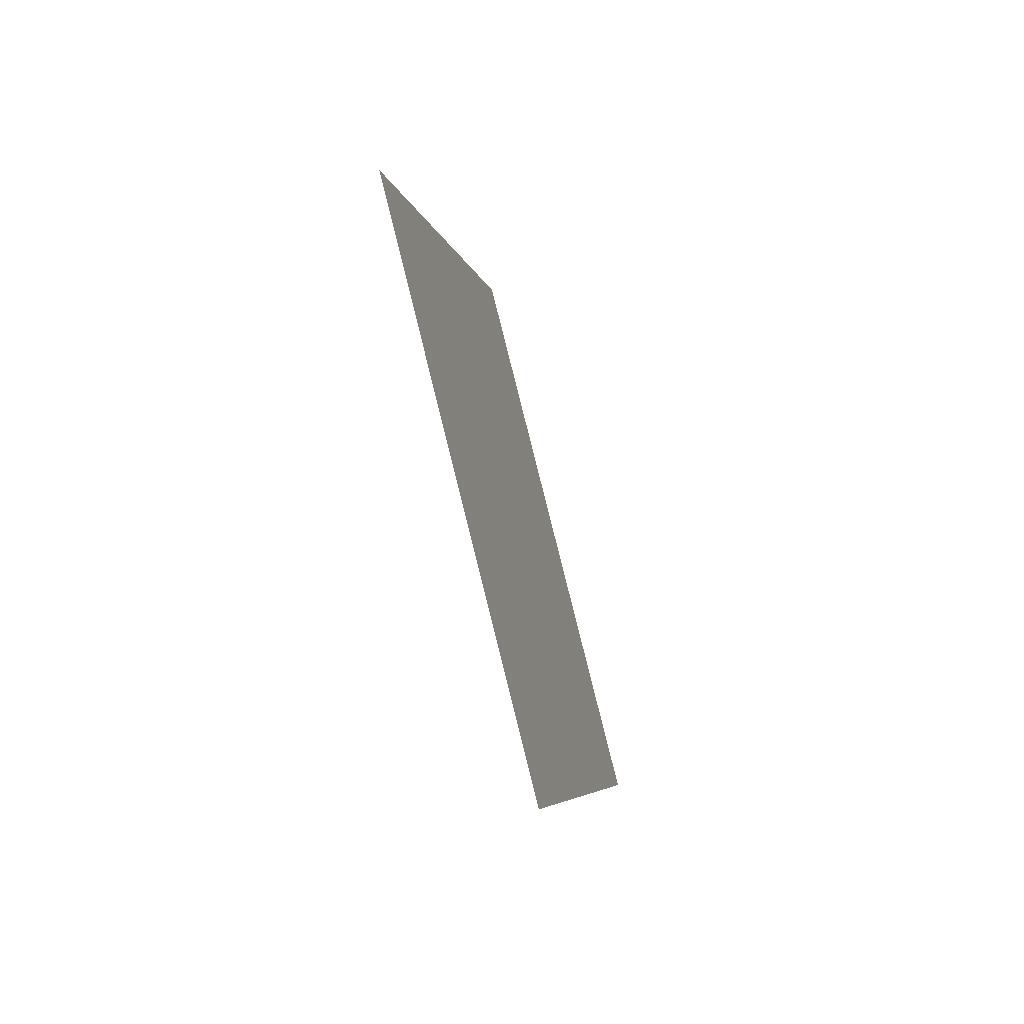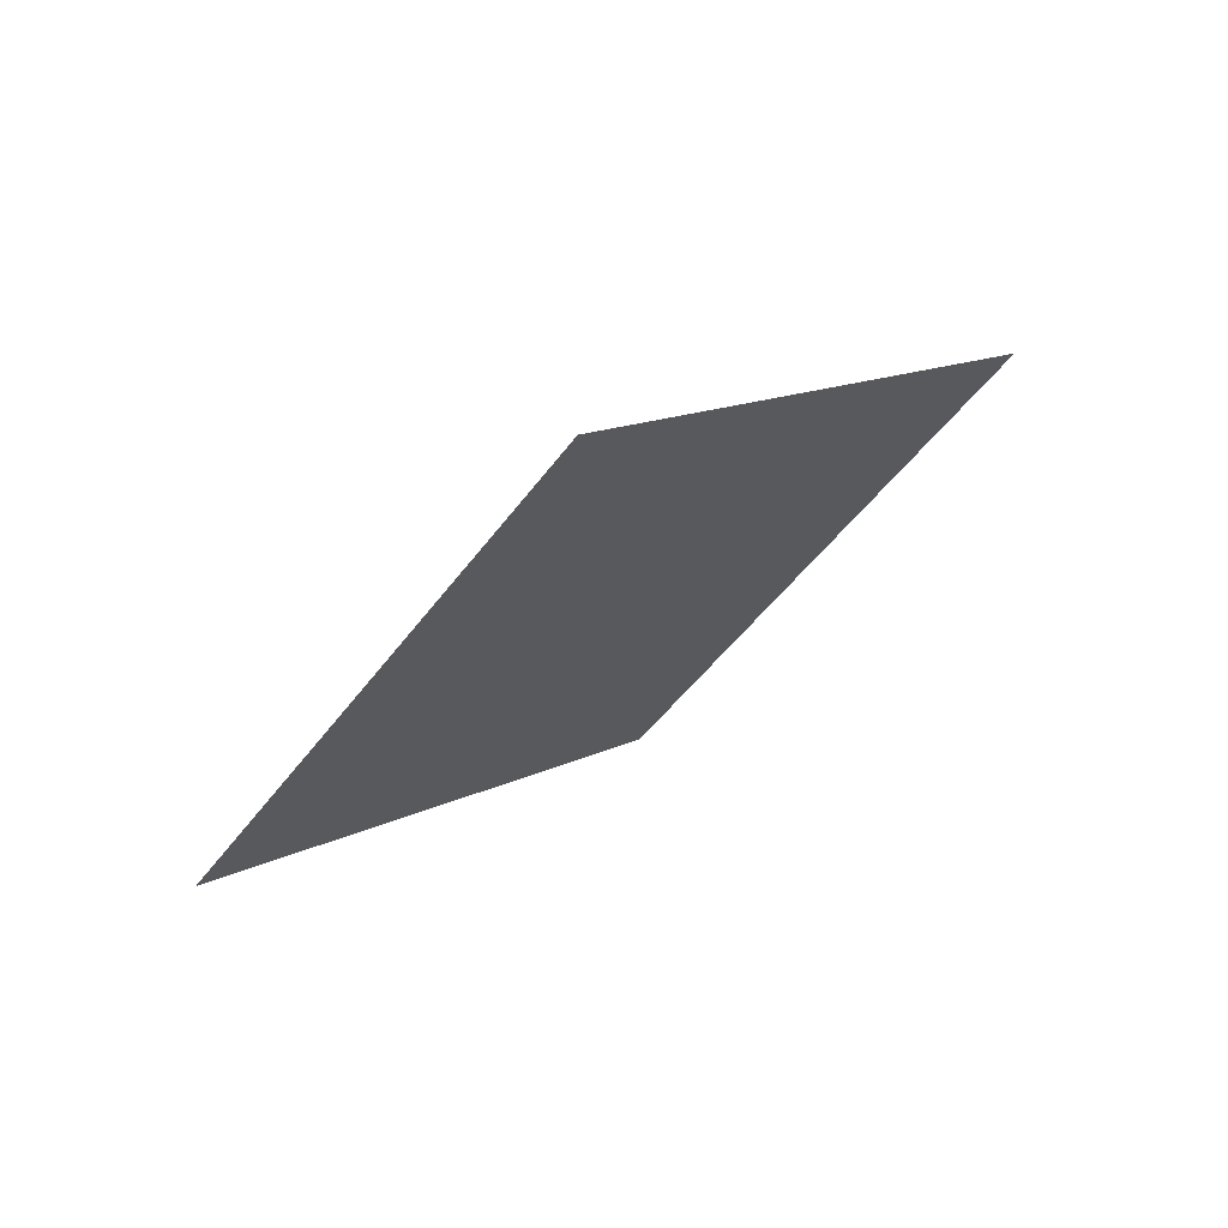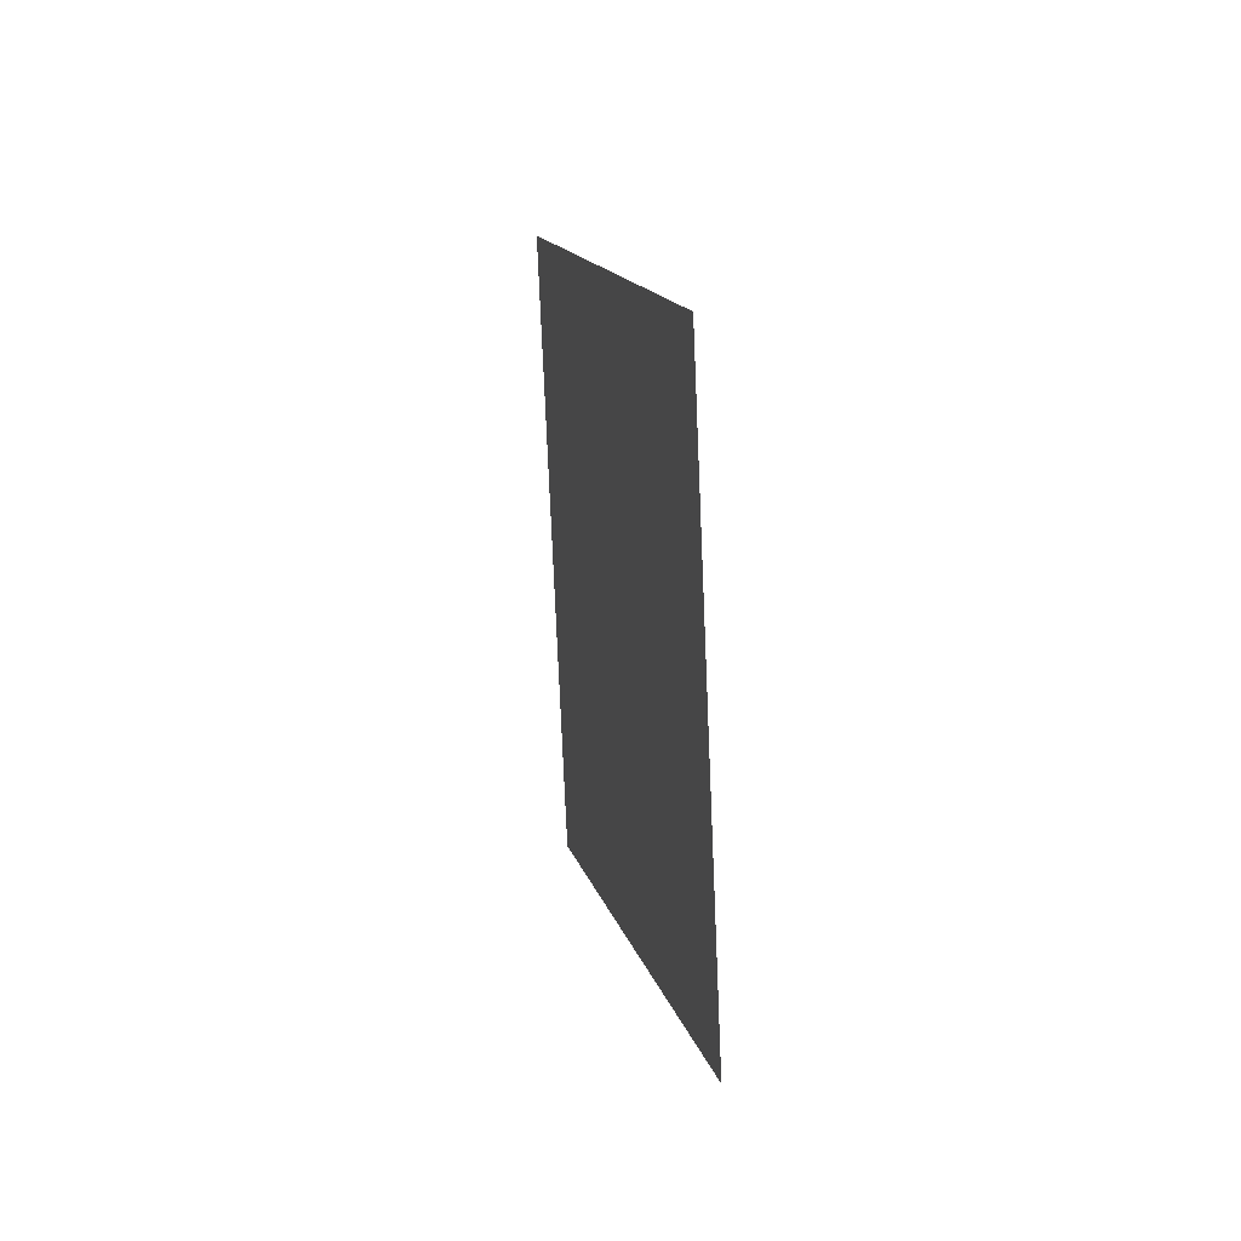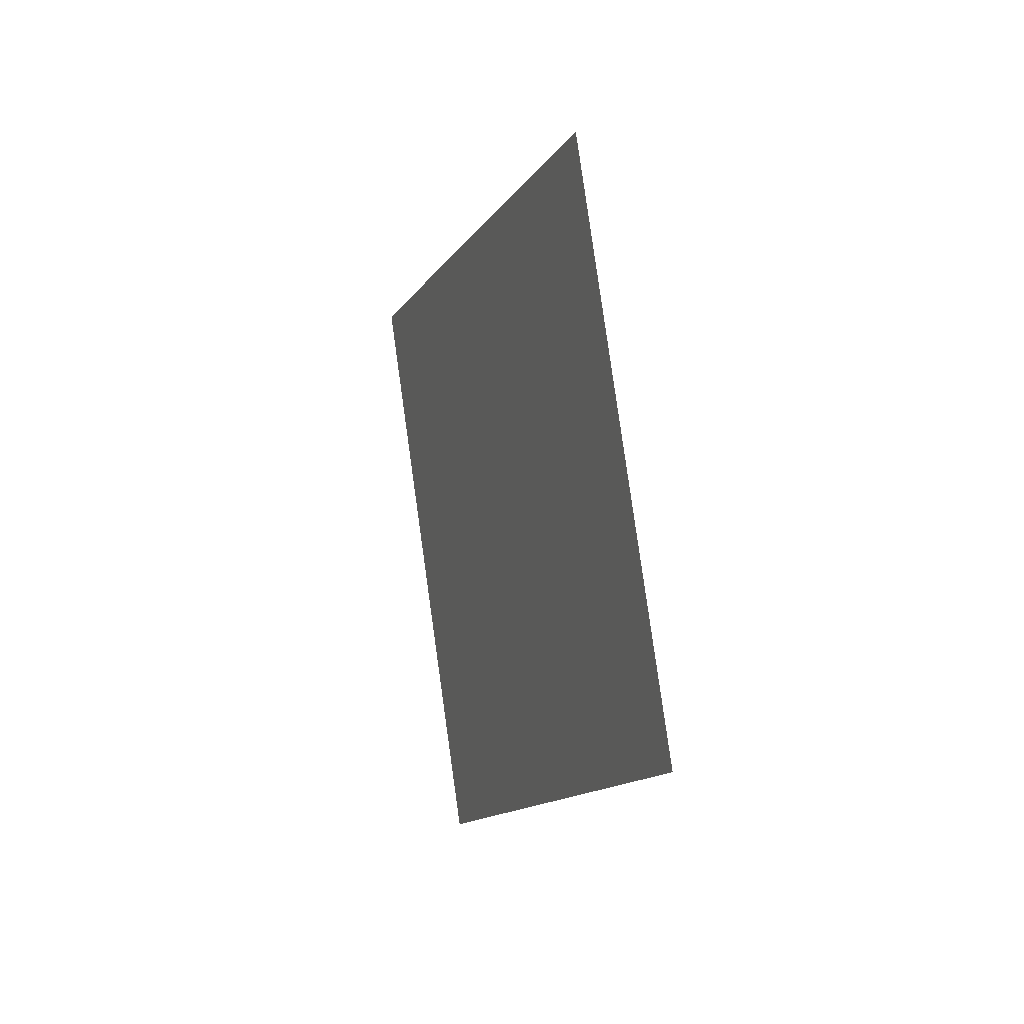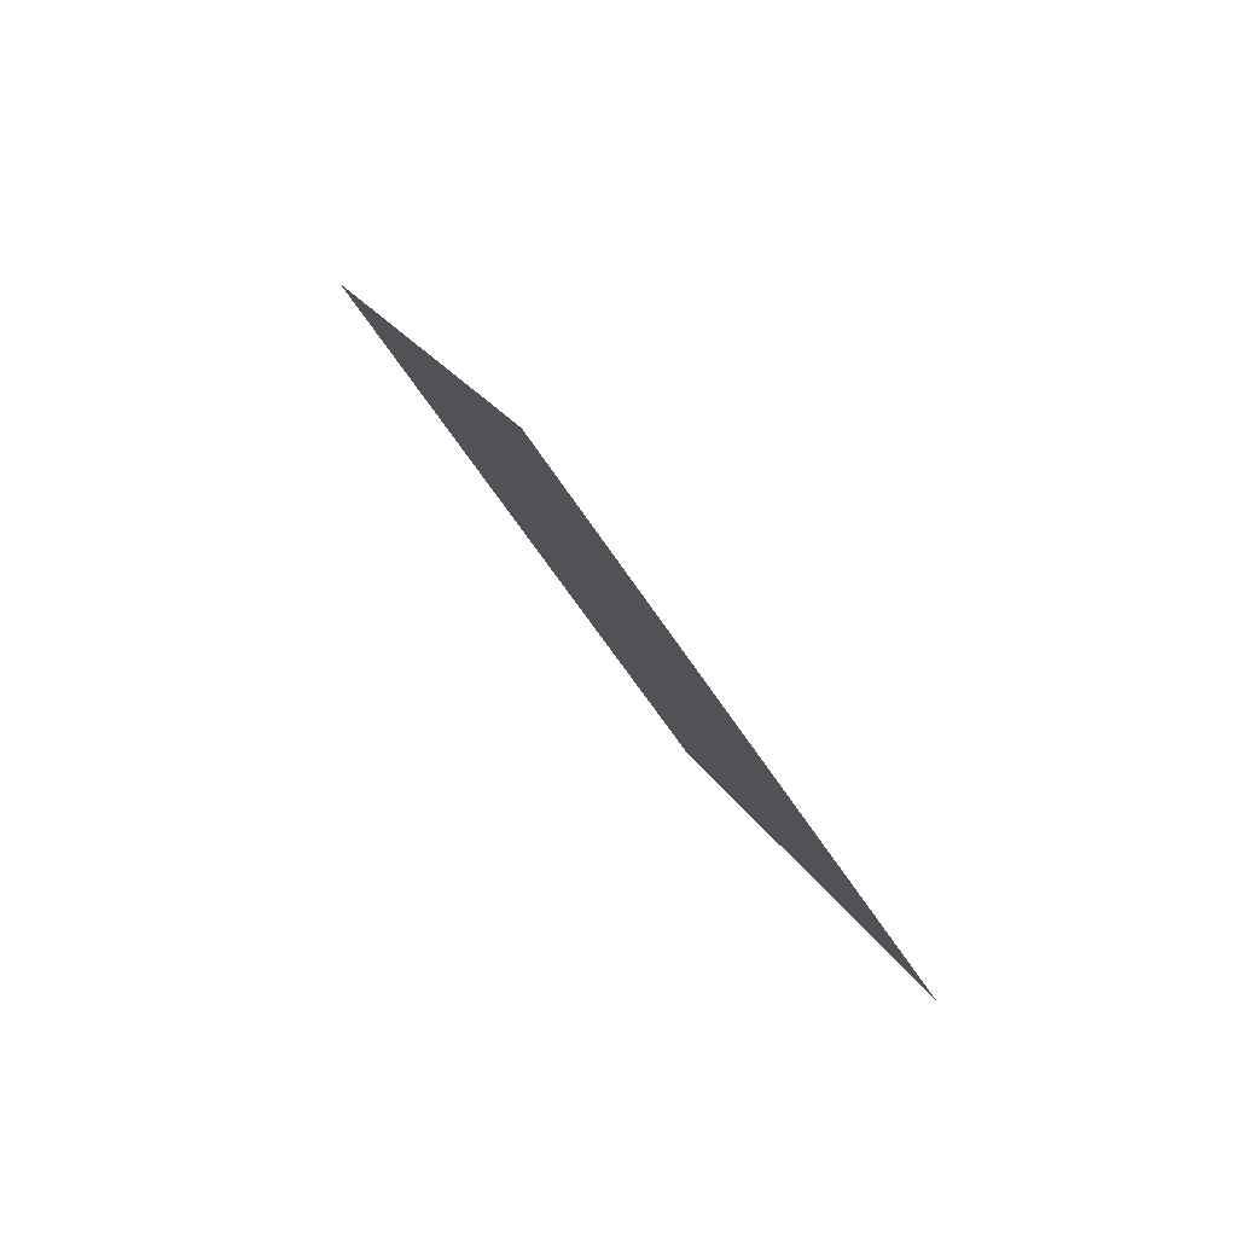
<metadata>
{"format":"obj","ext":"obj","renderer":"f3d","projection":"perspective","resolution":1024,"background":"white","views":[{"elev":-42.4,"azim":150.5,"up":"+Y"},{"elev":63.4,"azim":10.8,"up":"+Y"},{"elev":51.4,"azim":-57.1,"up":"+Y"},{"elev":26.9,"azim":-66.2,"up":"+Y"},{"elev":74.0,"azim":96.4,"up":"+Y"}]}
</metadata>
<code>
o Plane.043_Plane.763
v -0.1244 -0.3445 -0.3189
v 0.7464 1.079 -0.9741
v -1.071 0.7308 0.7585
v -0.2005 2.154 0.1032
f 2 3 1
f 2 4 3

</code>
